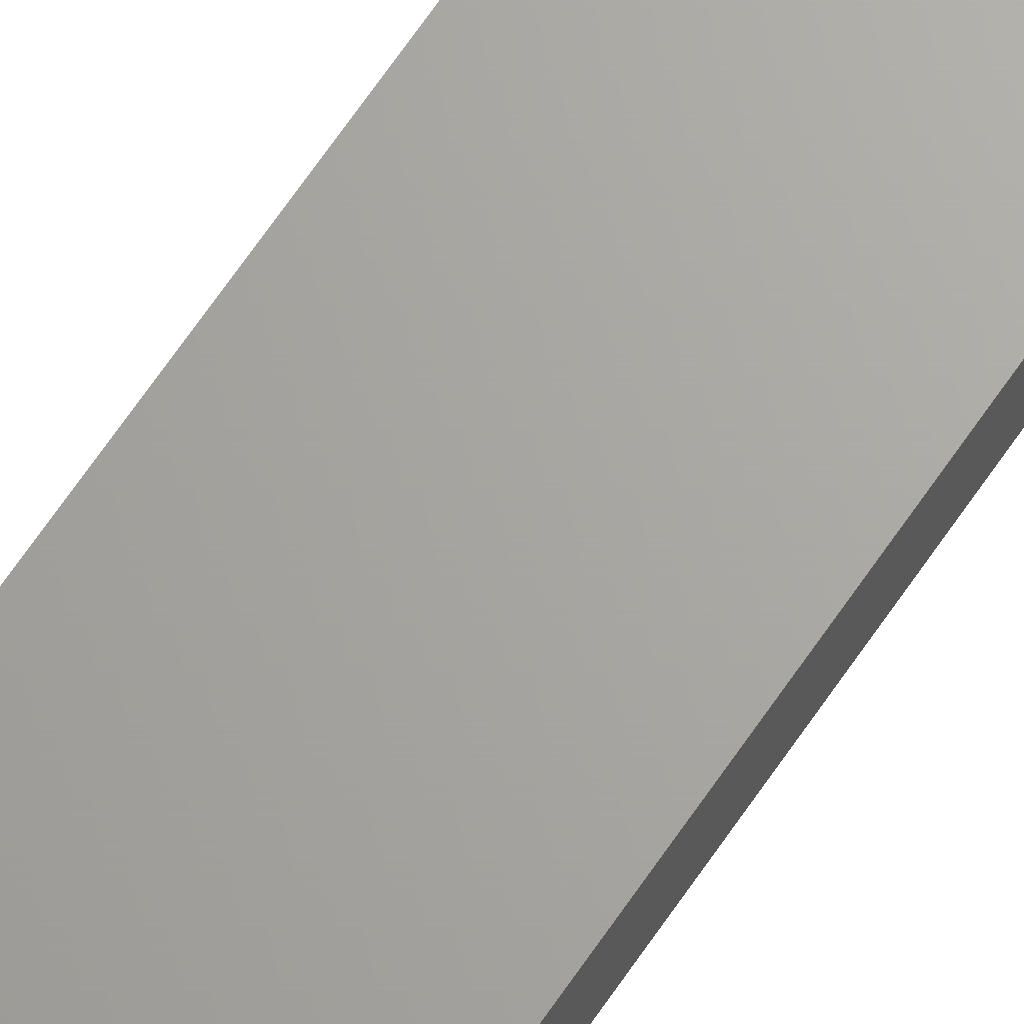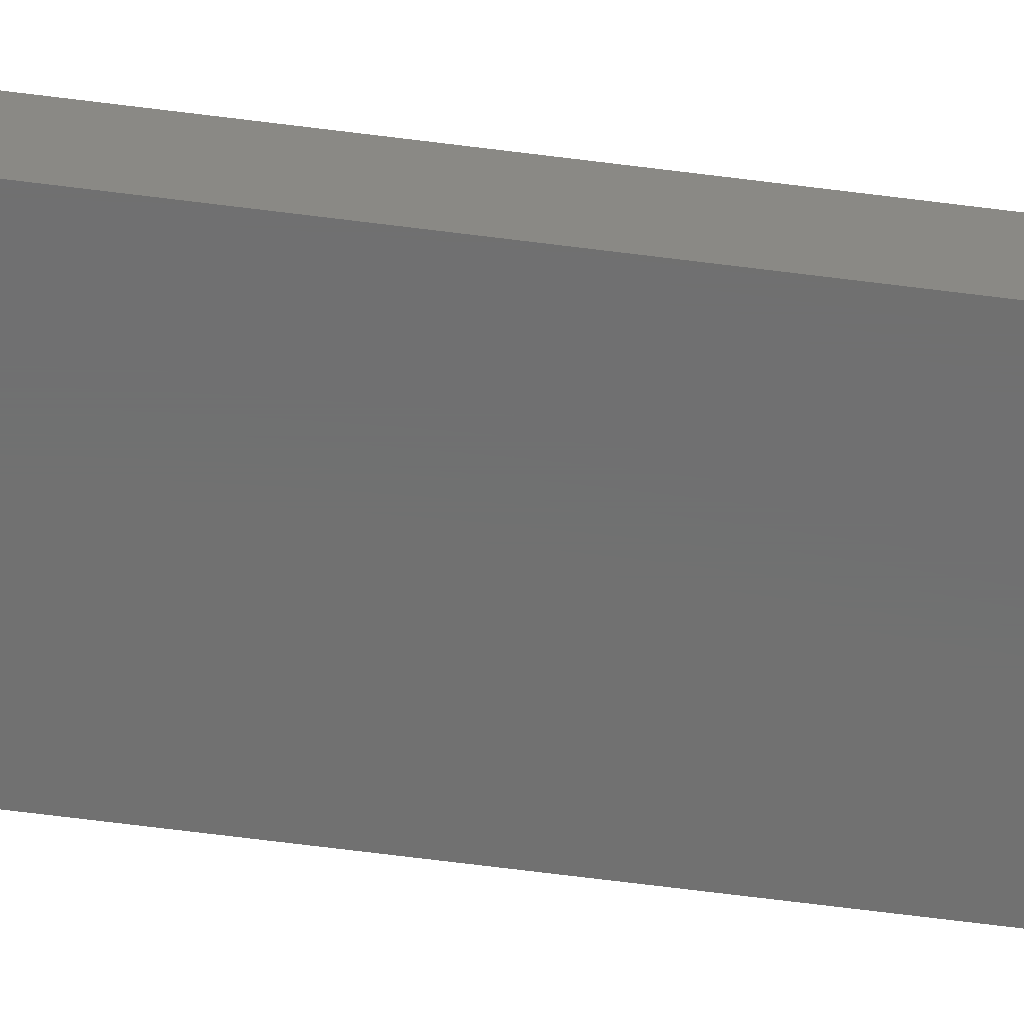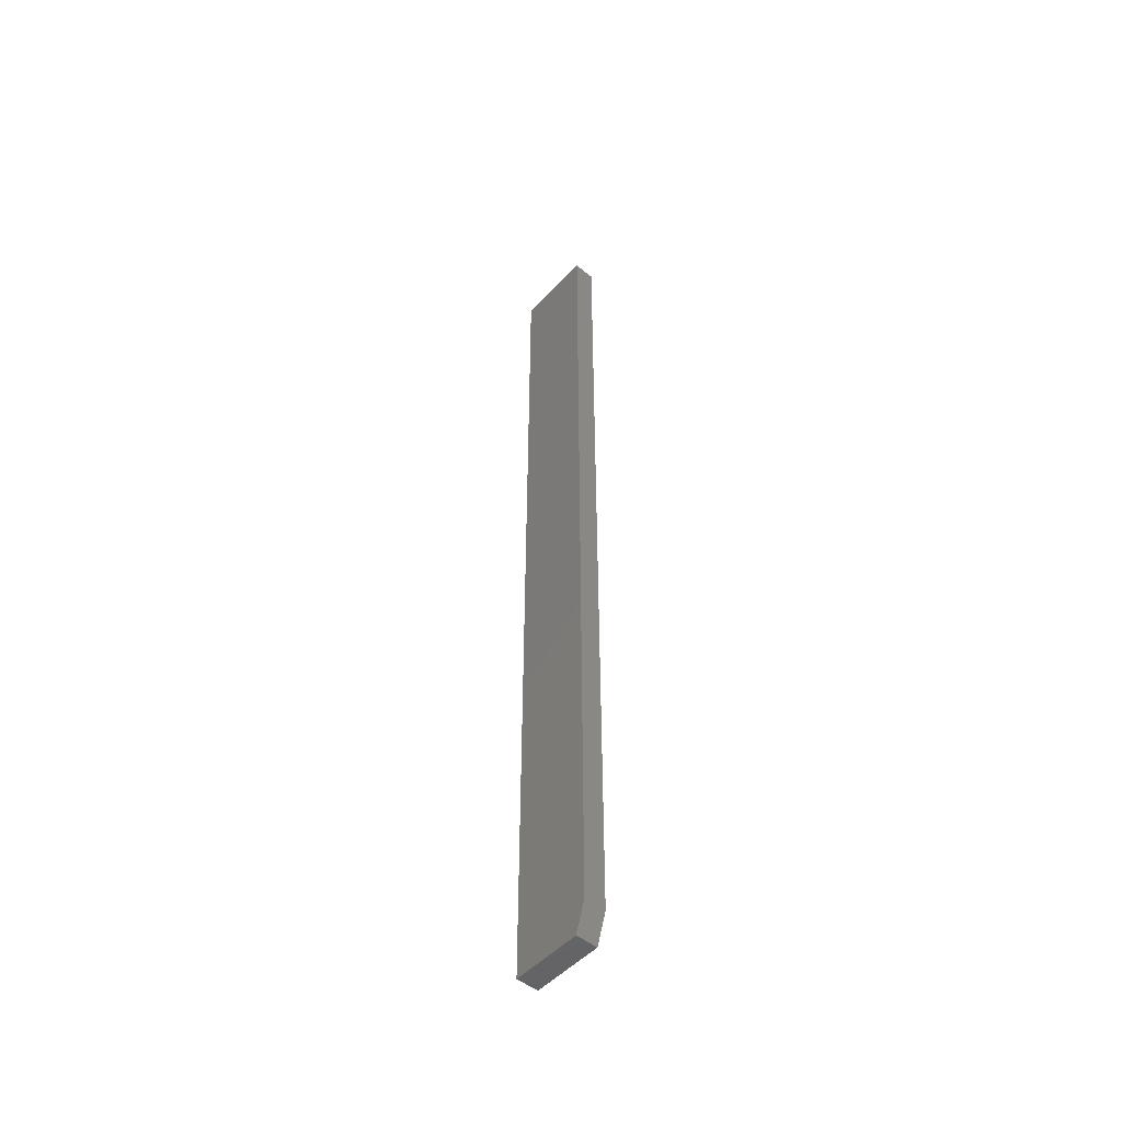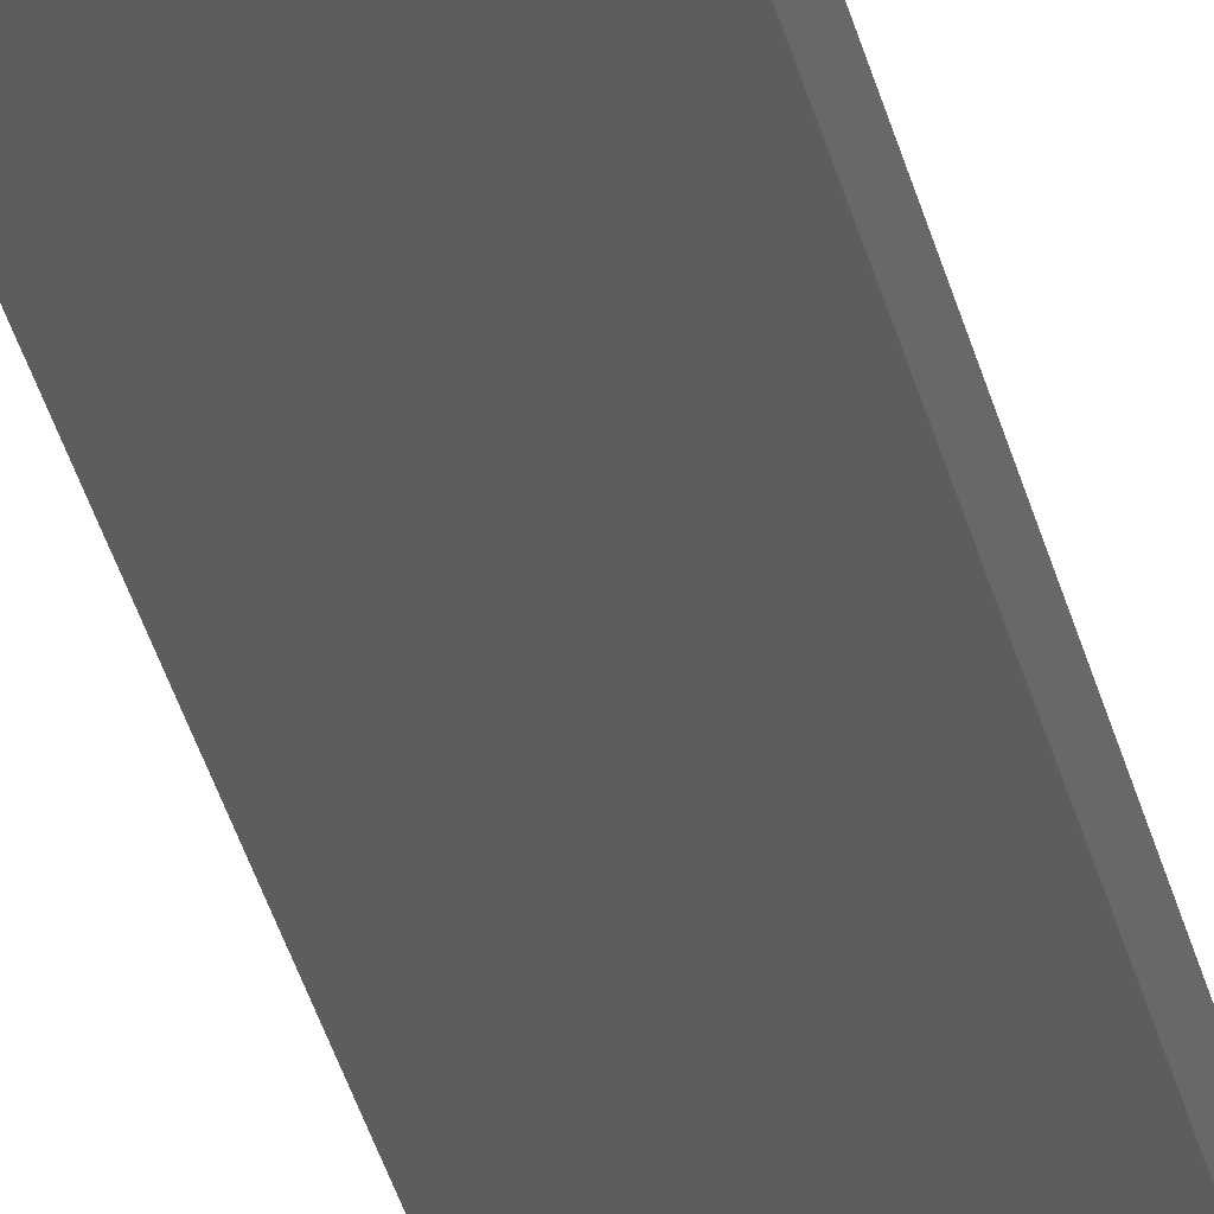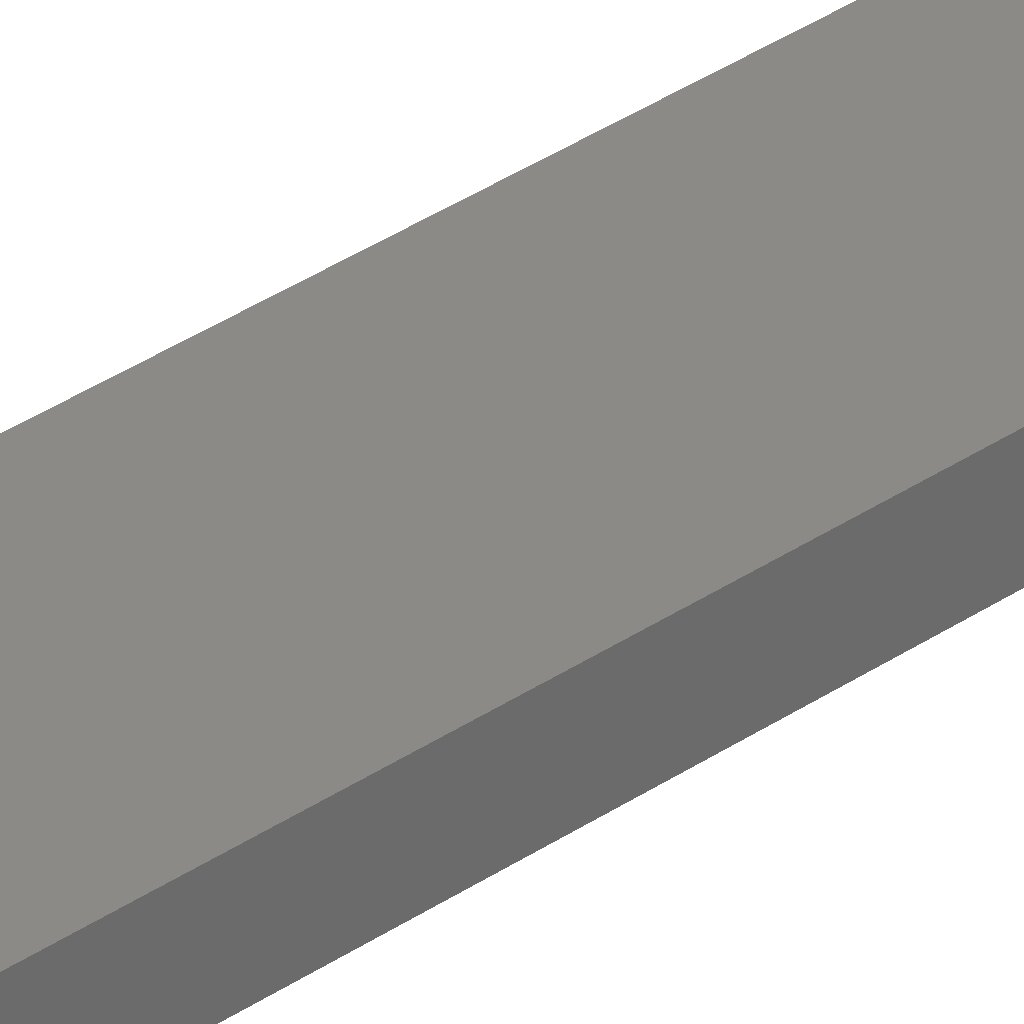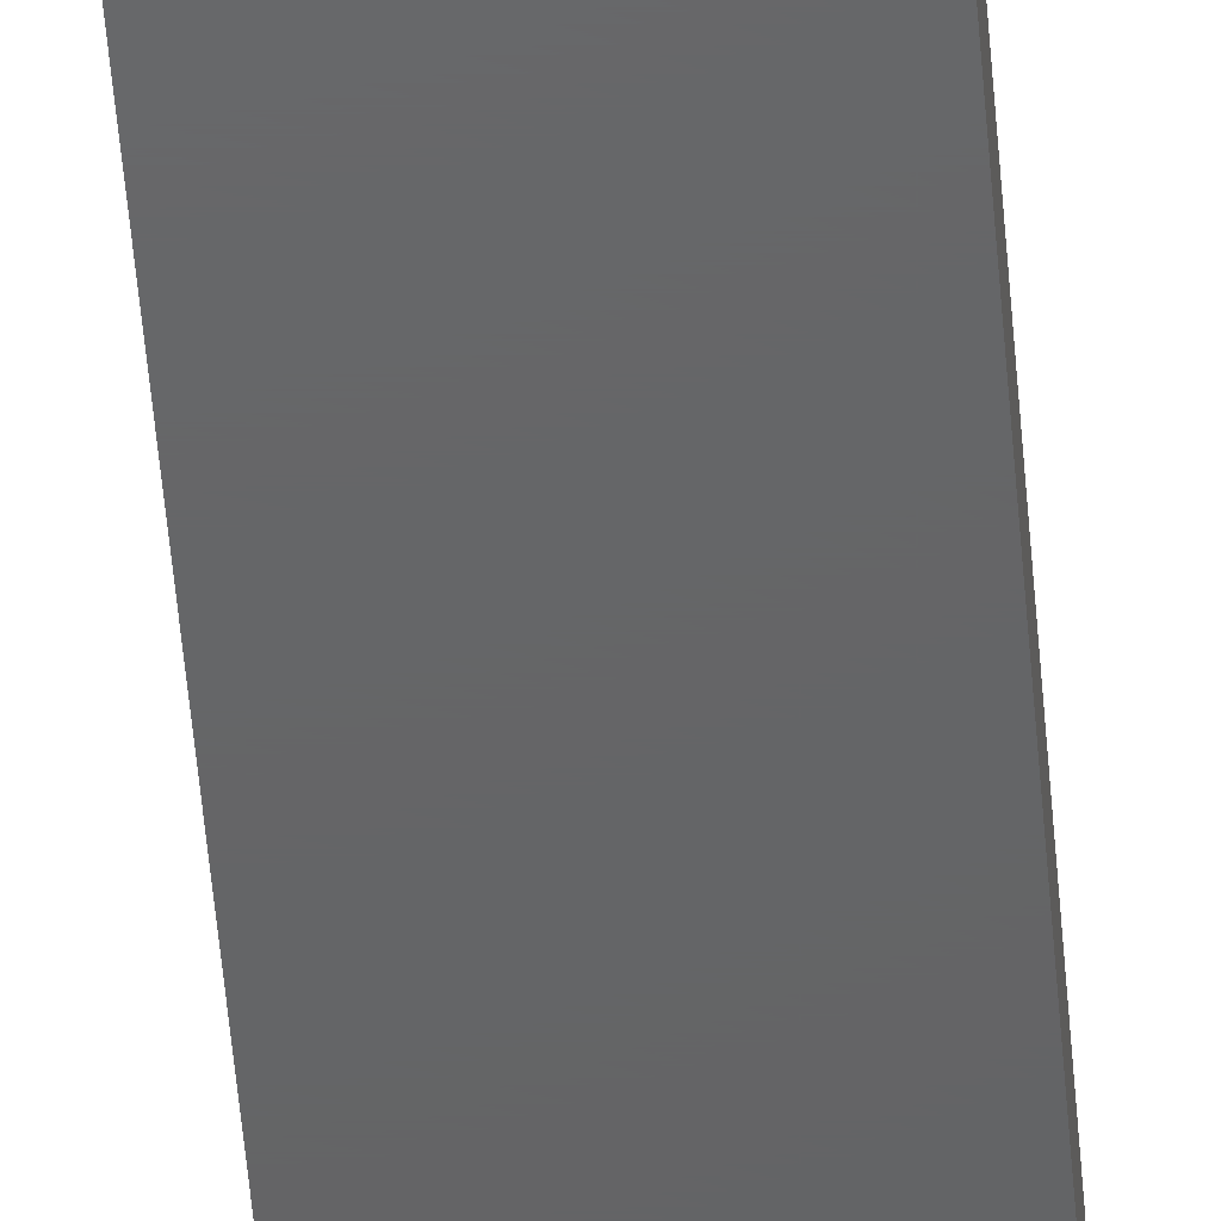
<metadata>
{"format":"stl","ext":"stl","renderer":"f3d","projection":"perspective","resolution":1024,"background":"white","views":[{"elev":67.0,"azim":34.2,"up":"+Z"},{"elev":-62.0,"azim":82.4,"up":"+Z"},{"elev":-50.2,"azim":-131.1,"up":"+Y"},{"elev":-31.6,"azim":12.0,"up":"+Z"},{"elev":32.4,"azim":-134.3,"up":"+Z"},{"elev":-45.7,"azim":-175.8,"up":"+Z"}]}
</metadata>
<code>
# stl→obj: 10 verts, 16 faces
v 0.007812 -0.75 -4.784e-19
v 0.0625 -0.75 -3.827e-18
v 0.007812 -0.75 0.01711
v 0.0625 -0.75 0.01711
v 1.047e-18 0 0.01711
v 0 0 0
v 0 -0.7266 0.01711
v 0 -0.7266 0
v 0.0625 0 0.01711
v 0.0625 0 -3.827e-18
f 1 2 3
f 3 2 4
f 5 6 7
f 7 6 8
f 9 5 4
f 4 5 7
f 4 7 3
f 6 10 8
f 8 10 2
f 8 2 1
f 8 1 7
f 7 1 3
f 6 5 10
f 10 5 9
f 10 9 2
f 2 9 4

</code>
